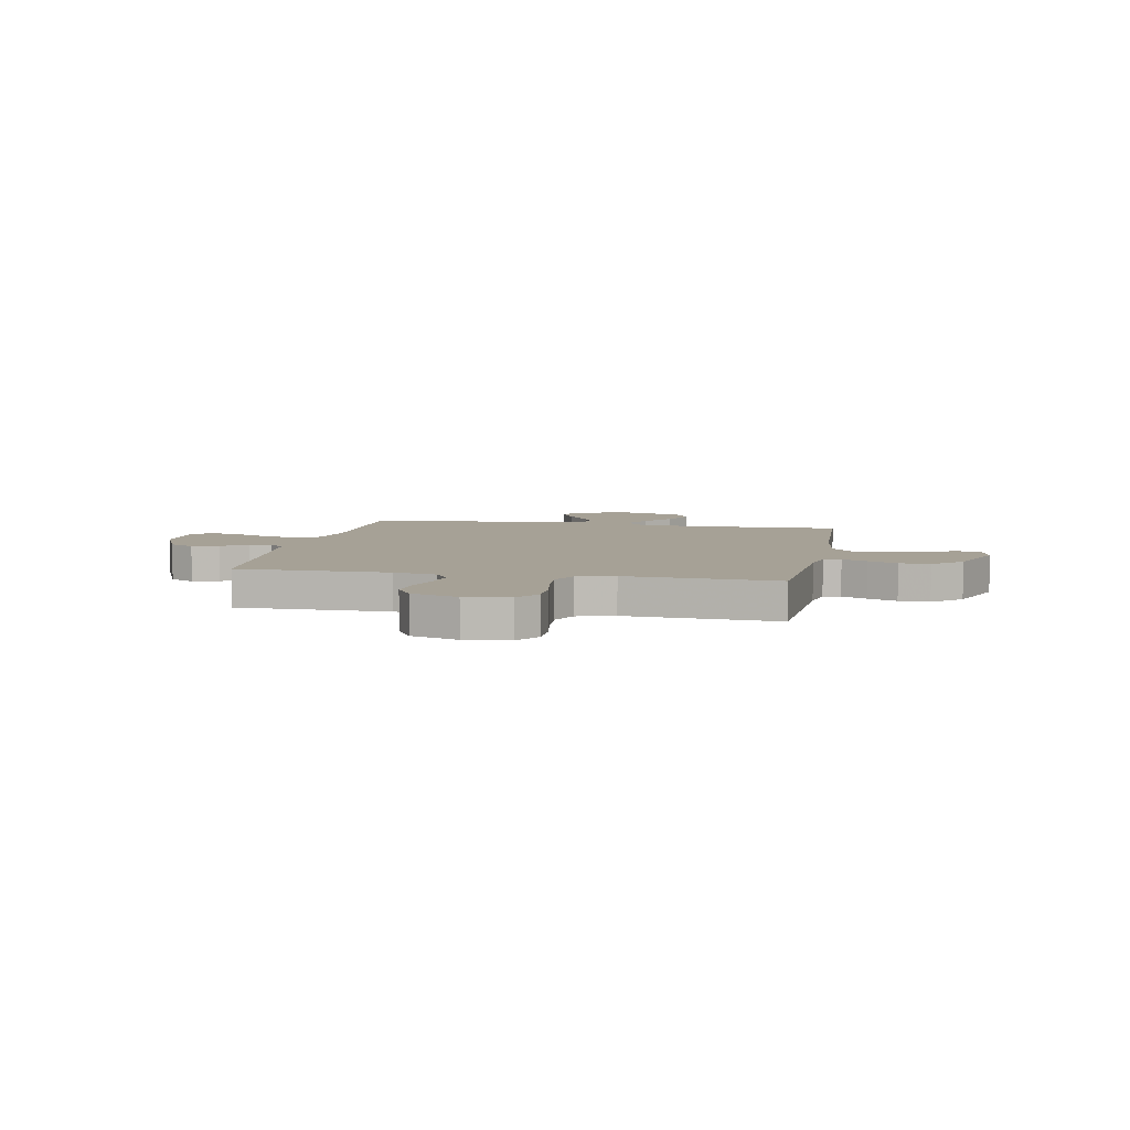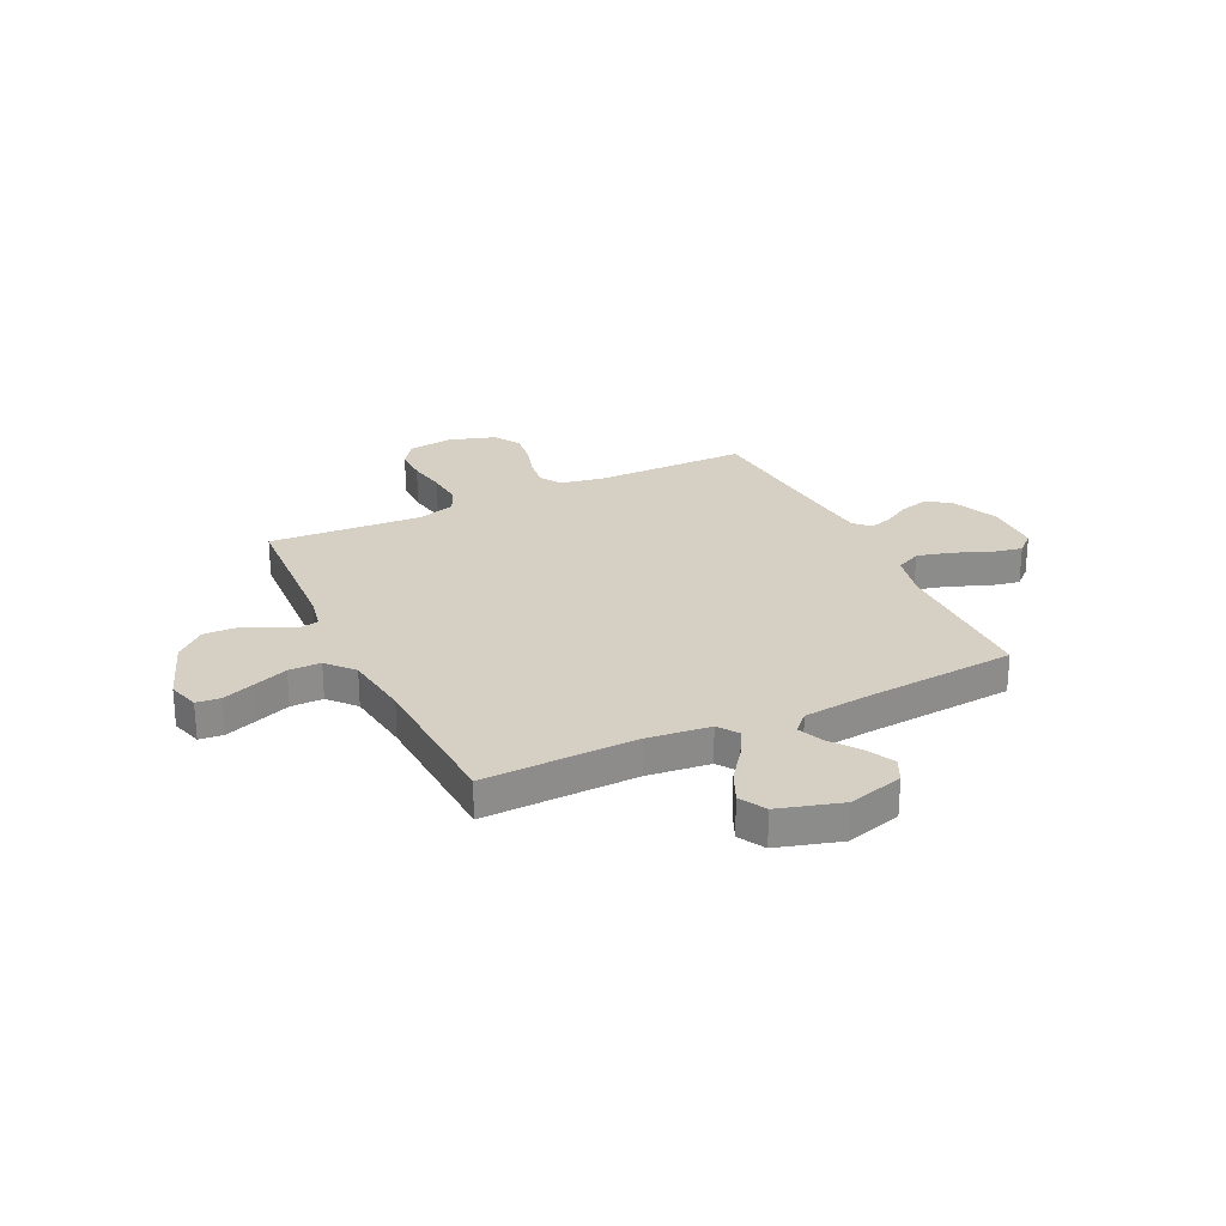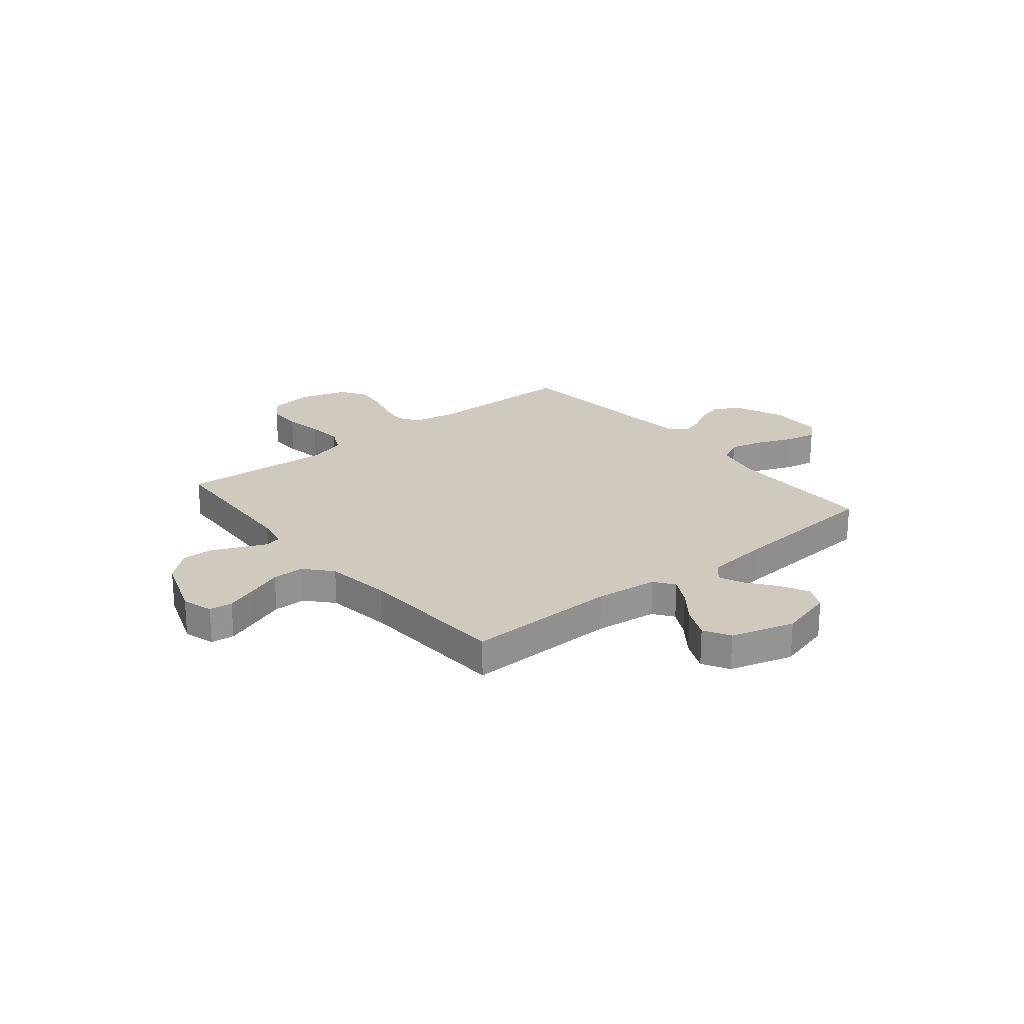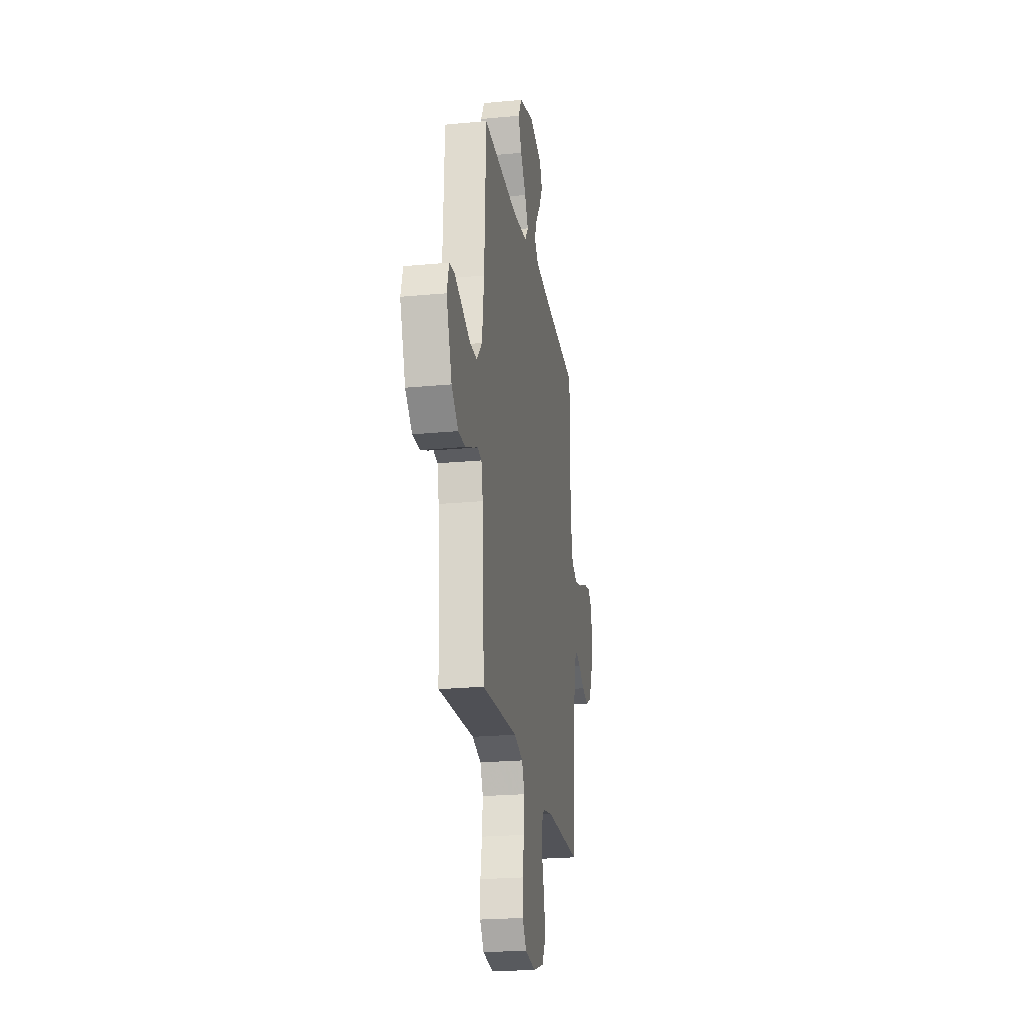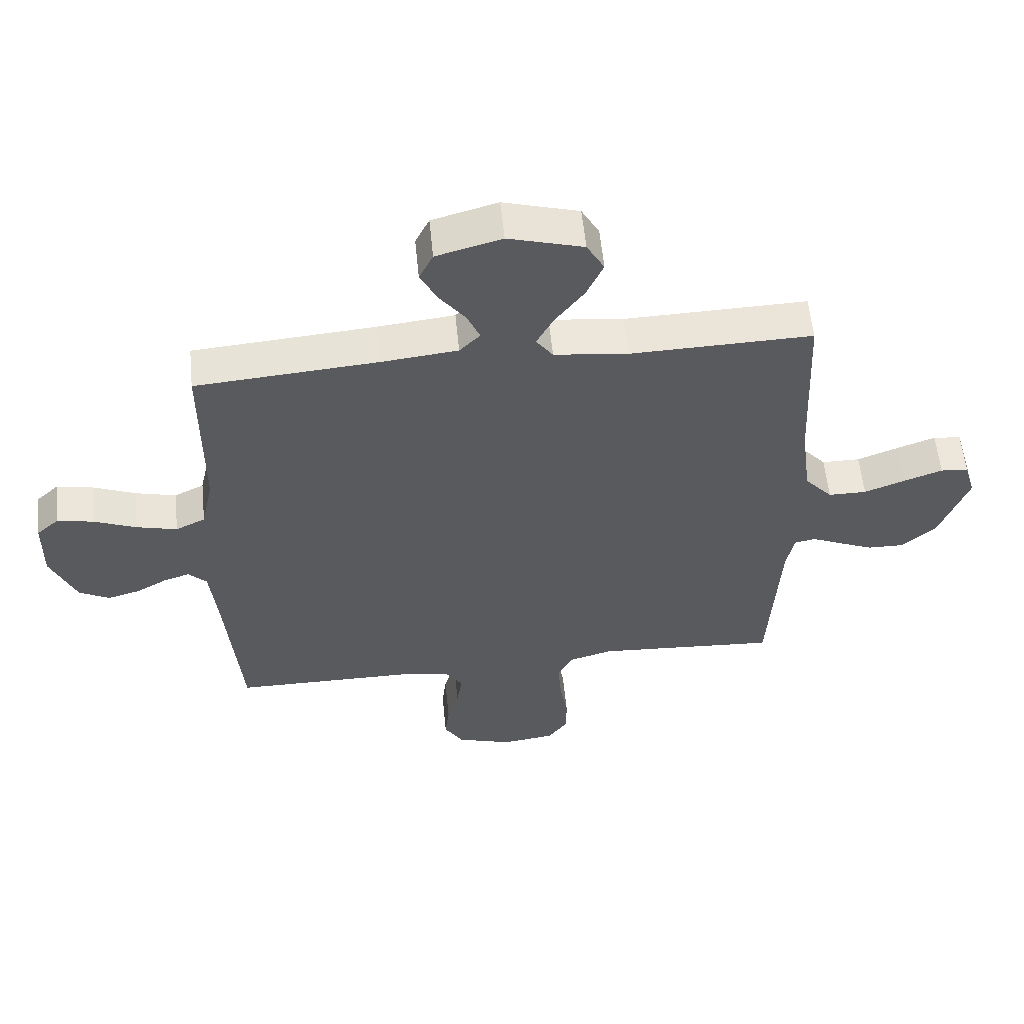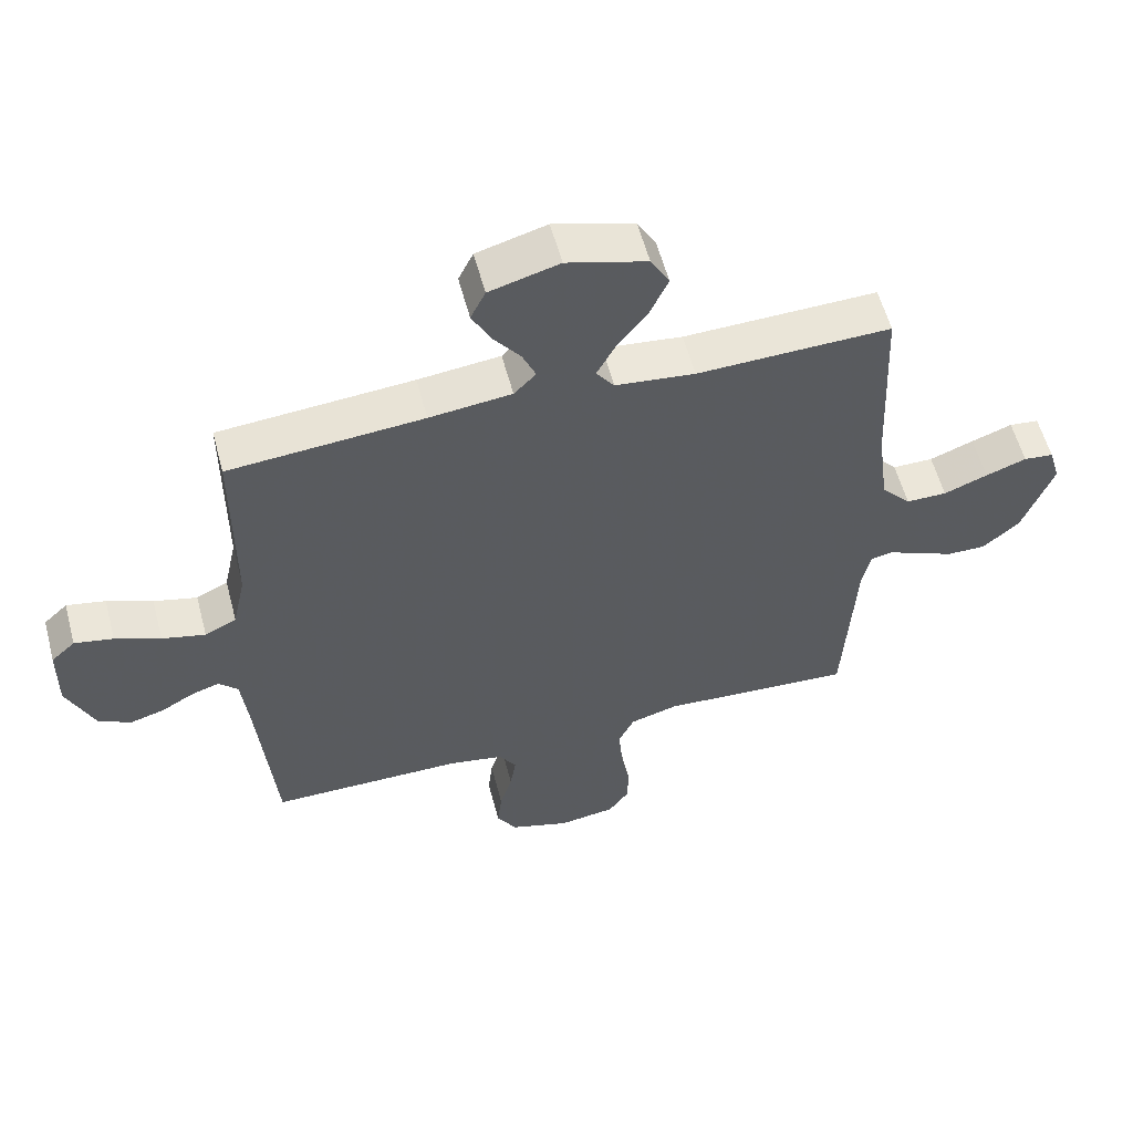
<metadata>
{"format":"obj","ext":"obj","renderer":"f3d","projection":"perspective","resolution":1024,"background":"white","views":[{"elev":6.2,"azim":-169.0,"up":"+Y"},{"elev":26.2,"azim":-25.6,"up":"+Y"},{"elev":22.9,"azim":-39.3,"up":"+Y"},{"elev":-22.9,"azim":-80.8,"up":"+Z"},{"elev":57.5,"azim":174.3,"up":"+Z"},{"elev":57.3,"azim":165.2,"up":"+Z"}]}
</metadata>
<code>
v -0.5 0.07 -0.5
v -0.517 0.07 -0.2
v -0.53 0.07 -0.136
v -0.564 0.07 -0.129
v -0.613 0.07 -0.151
v -0.671 0.07 -0.176
v -0.731 0.07 -0.177
v -0.788 0.07 -0.127
v -0.835 0.07 0
v -0.817 0.07 0.061
v -0.771 0.07 0.066
v -0.708 0.07 0.043
v -0.64 0.07 0.017
v -0.577 0.07 0.017
v -0.531 0.07 0.069
v -0.514 0.07 0.2
v -0.5 0.07 0.5
v -0.2 0.07 0.492
v -0.077 0.07 0.506
v -0.049 0.07 0.545
v -0.078 0.07 0.599
v -0.125 0.07 0.661
v -0.153 0.07 0.723
v -0.124 0.07 0.775
v 0 0.07 0.811
v 0.108 0.07 0.781
v 0.131 0.07 0.734
v 0.103 0.07 0.679
v 0.06 0.07 0.622
v 0.039 0.07 0.573
v 0.073 0.07 0.538
v 0.2 0.07 0.524
v 0.5 0.07 0.5
v 0.501 0.07 0.2
v 0.521 0.07 0.108
v 0.57 0.07 0.084
v 0.637 0.07 0.101
v 0.707 0.07 0.13
v 0.767 0.07 0.142
v 0.804 0.07 0.108
v 0.806 0.07 0
v 0.764 0.07 -0.098
v 0.714 0.07 -0.125
v 0.661 0.07 -0.11
v 0.61 0.07 -0.081
v 0.567 0.07 -0.067
v 0.537 0.07 -0.097
v 0.526 0.07 -0.2
v 0.5 0.07 -0.5
v 0.2 0.07 -0.501
v 0.115 0.07 -0.517
v 0.088 0.07 -0.559
v 0.097 0.07 -0.617
v 0.116 0.07 -0.682
v 0.123 0.07 -0.744
v 0.092 0.07 -0.795
v 0 0.07 -0.824
v -0.088 0.07 -0.812
v -0.121 0.07 -0.766
v -0.121 0.07 -0.699
v -0.108 0.07 -0.624
v -0.102 0.07 -0.553
v -0.126 0.07 -0.502
v -0.2 0.07 -0.481
v -0.5 0 -0.5
v -0.517 0 -0.2
v -0.53 0 -0.136
v -0.564 0 -0.129
v -0.613 0 -0.151
v -0.671 0 -0.176
v -0.731 0 -0.177
v -0.788 0 -0.127
v -0.835 0 0
v -0.817 0 0.061
v -0.771 0 0.066
v -0.708 0 0.043
v -0.64 0 0.017
v -0.577 0 0.017
v -0.531 0 0.069
v -0.514 0 0.2
v -0.5 0 0.5
v -0.2 0 0.492
v -0.077 0 0.506
v -0.049 0 0.545
v -0.078 0 0.599
v -0.125 0 0.661
v -0.153 0 0.723
v -0.124 0 0.775
v 0 0 0.811
v 0.108 0 0.781
v 0.131 0 0.734
v 0.103 0 0.679
v 0.06 0 0.622
v 0.039 0 0.573
v 0.073 0 0.538
v 0.2 0 0.524
v 0.5 0 0.5
v 0.501 0 0.2
v 0.521 0 0.108
v 0.57 0 0.084
v 0.637 0 0.101
v 0.707 0 0.13
v 0.767 0 0.142
v 0.804 0 0.108
v 0.806 0 0
v 0.764 0 -0.098
v 0.714 0 -0.125
v 0.661 0 -0.11
v 0.61 0 -0.081
v 0.567 0 -0.067
v 0.537 0 -0.097
v 0.526 0 -0.2
v 0.5 0 -0.5
v 0.2 0 -0.501
v 0.115 0 -0.517
v 0.088 0 -0.559
v 0.097 0 -0.617
v 0.116 0 -0.682
v 0.123 0 -0.744
v 0.092 0 -0.795
v 0 0 -0.824
v -0.088 0 -0.812
v -0.121 0 -0.766
v -0.121 0 -0.699
v -0.108 0 -0.624
v -0.102 0 -0.553
v -0.126 0 -0.502
v -0.2 0 -0.481
f 58 59 60 61
f 58 61 62
f 57 58 62
f 56 57 62
f 53 54 55 56
f 52 53 56 62
f 51 52 62 63
f 48 49 50
f 47 48 50 51
f 46 47 51 63
f 42 43 44 45
f 42 45 46
f 41 42 46
f 40 41 46
f 37 38 39 40
f 36 37 40 46
f 35 36 46 63
f 32 33 34
f 31 32 34 35
f 26 27 28 29
f 26 29 30
f 25 26 30
f 24 25 30
f 21 22 23 24
f 20 21 24 30
f 19 20 30 31
f 16 17 18
f 15 16 18 19
f 14 15 19 31
f 10 11 12 13
f 8 9 10 13
f 8 13 14
f 7 8 14
f 4 5 6 7
f 4 7 14 31
f 64 1 2
f 64 2 3
f 63 64 3
f 35 63 3
f 3 4 31 35
f 125 124 123 122
f 126 125 122
f 126 122 121
f 126 121 120
f 120 119 118 117
f 126 120 117 116
f 127 126 116 115
f 114 113 112
f 115 114 112 111
f 127 115 111 110
f 109 108 107 106
f 110 109 106
f 110 106 105
f 110 105 104
f 104 103 102 101
f 110 104 101 100
f 127 110 100 99
f 98 97 96
f 99 98 96 95
f 93 92 91 90
f 94 93 90
f 94 90 89
f 94 89 88
f 88 87 86 85
f 94 88 85 84
f 95 94 84 83
f 82 81 80
f 83 82 80 79
f 95 83 79 78
f 77 76 75 74
f 77 74 73 72
f 78 77 72
f 78 72 71
f 71 70 69 68
f 95 78 71 68
f 66 65 128
f 67 66 128
f 67 128 127
f 67 127 99
f 99 95 68 67
f 1 65 66 2
f 2 66 67 3
f 3 67 68 4
f 4 68 69 5
f 5 69 70 6
f 6 70 71 7
f 7 71 72 8
f 8 72 73 9
f 9 73 74 10
f 10 74 75 11
f 11 75 76 12
f 12 76 77 13
f 13 77 78 14
f 14 78 79 15
f 15 79 80 16
f 16 80 81 17
f 17 81 82 18
f 18 82 83 19
f 19 83 84 20
f 20 84 85 21
f 21 85 86 22
f 22 86 87 23
f 23 87 88 24
f 24 88 89 25
f 25 89 90 26
f 26 90 91 27
f 27 91 92 28
f 28 92 93 29
f 29 93 94 30
f 30 94 95 31
f 31 95 96 32
f 32 96 97 33
f 33 97 98 34
f 34 98 99 35
f 35 99 100 36
f 36 100 101 37
f 37 101 102 38
f 38 102 103 39
f 39 103 104 40
f 40 104 105 41
f 41 105 106 42
f 42 106 107 43
f 43 107 108 44
f 44 108 109 45
f 45 109 110 46
f 46 110 111 47
f 47 111 112 48
f 48 112 113 49
f 49 113 114 50
f 50 114 115 51
f 51 115 116 52
f 52 116 117 53
f 53 117 118 54
f 54 118 119 55
f 55 119 120 56
f 56 120 121 57
f 57 121 122 58
f 58 122 123 59
f 59 123 124 60
f 60 124 125 61
f 61 125 126 62
f 62 126 127 63
f 63 127 128 64
f 64 128 65 1

</code>
